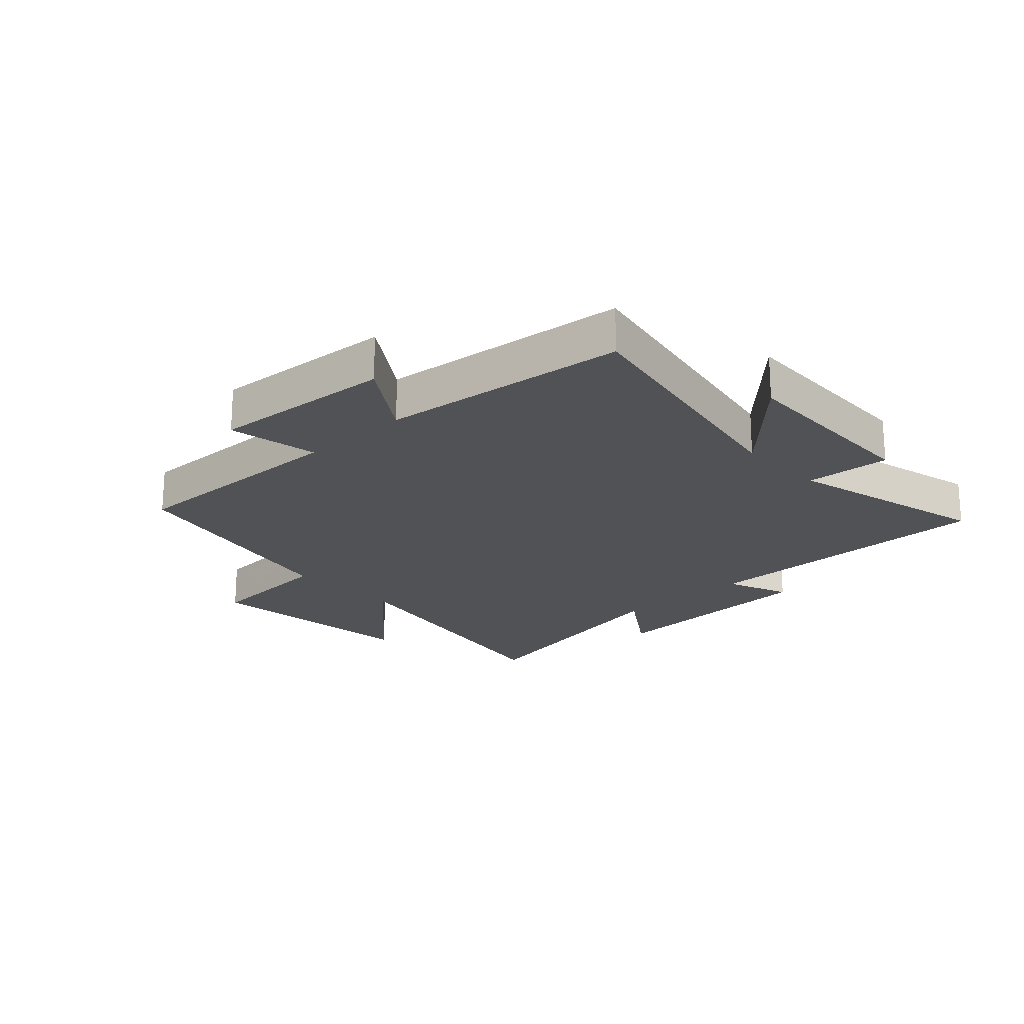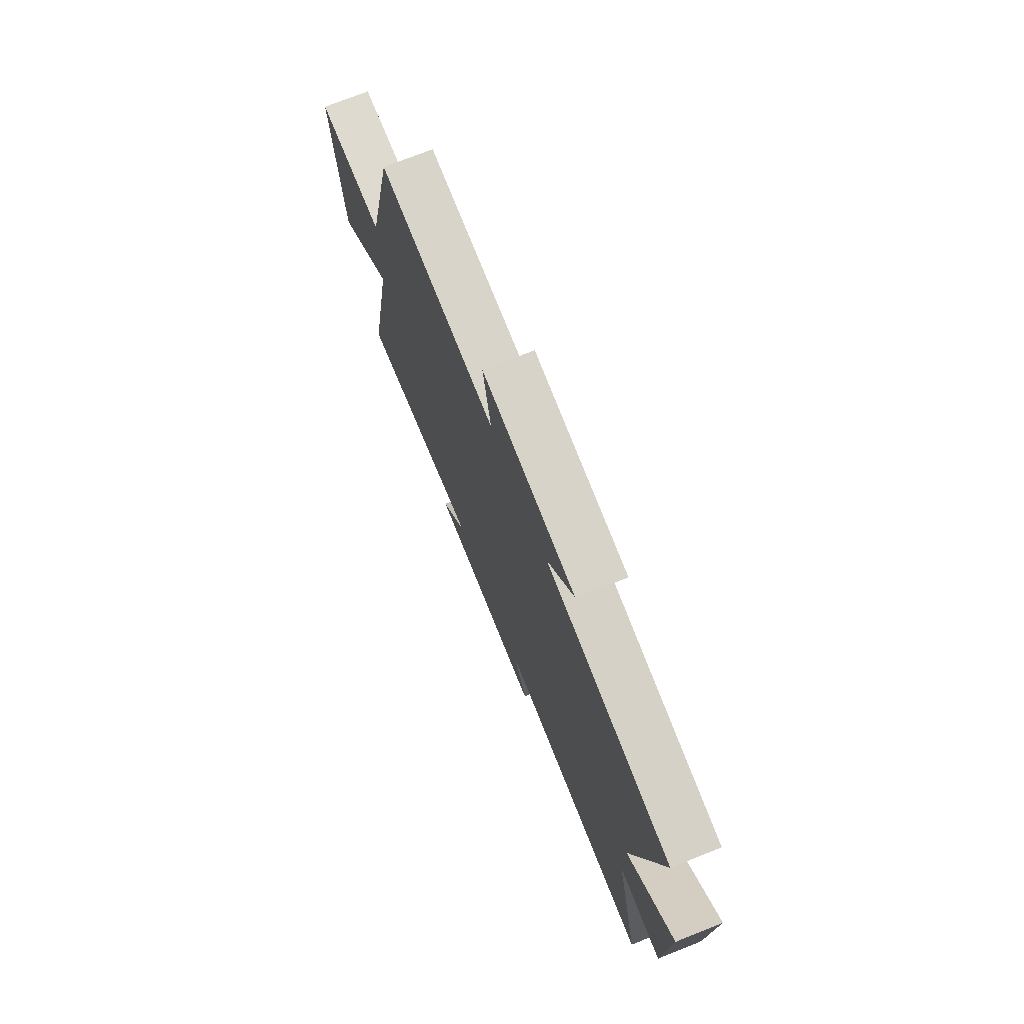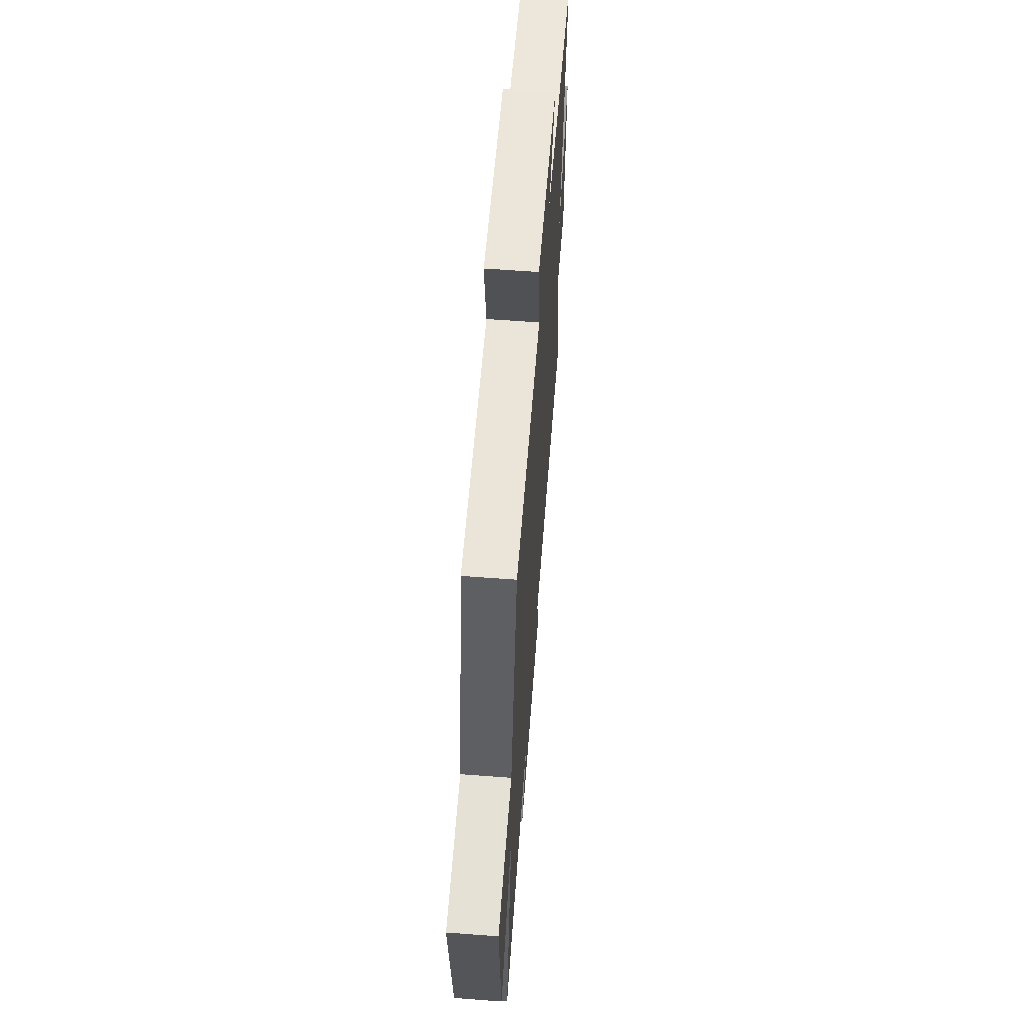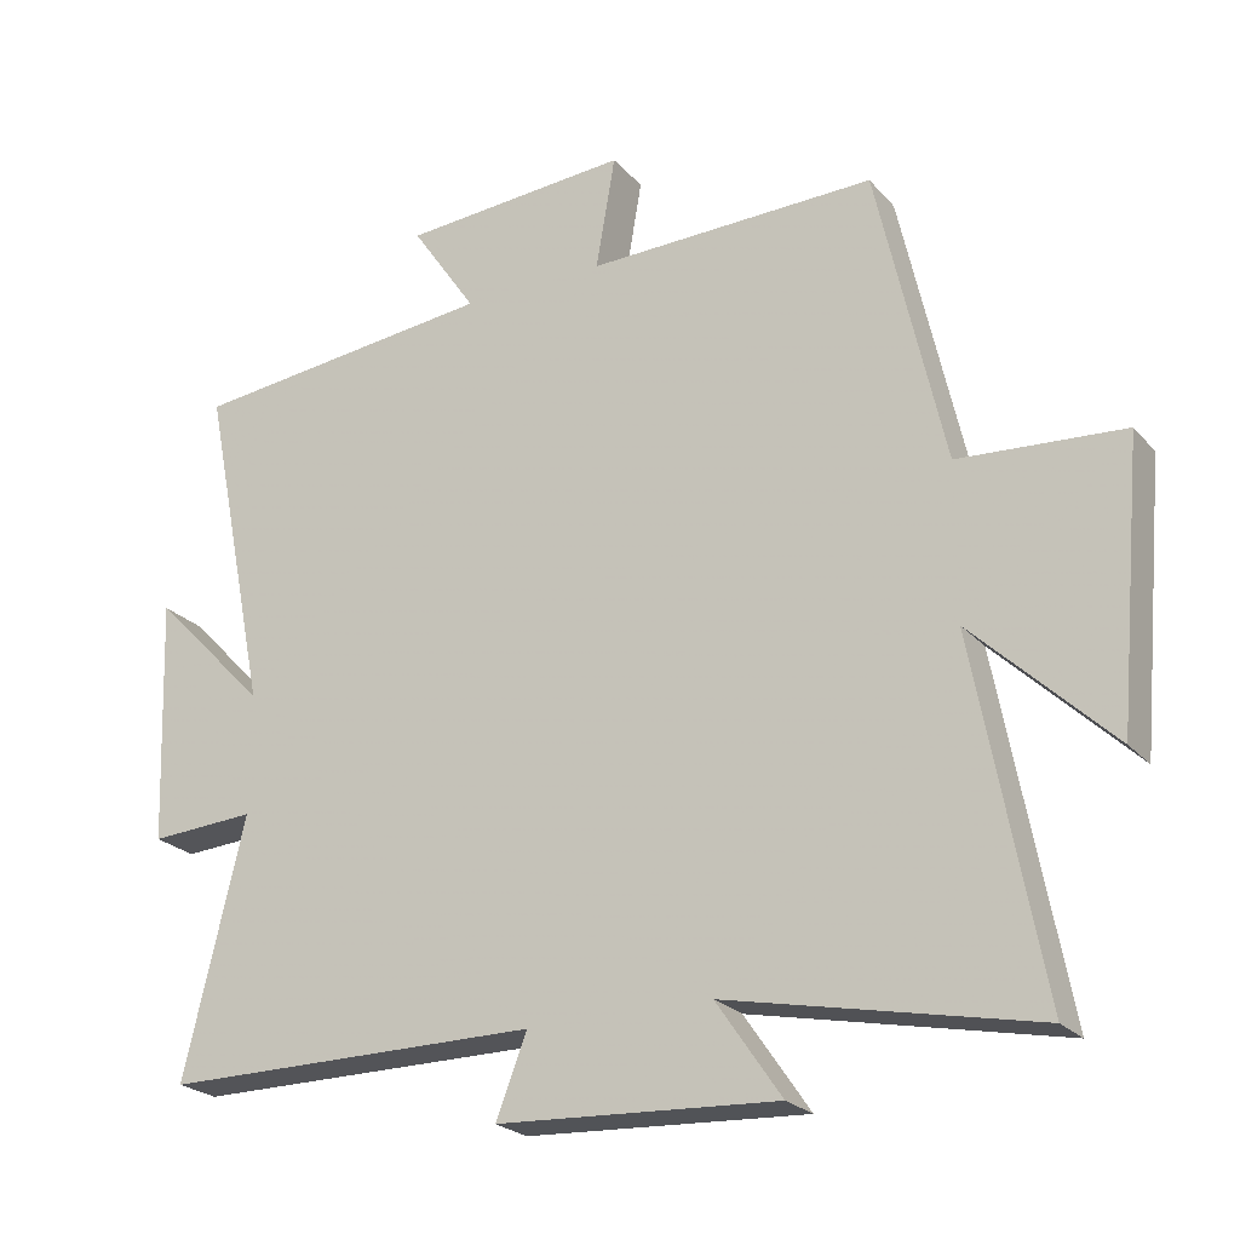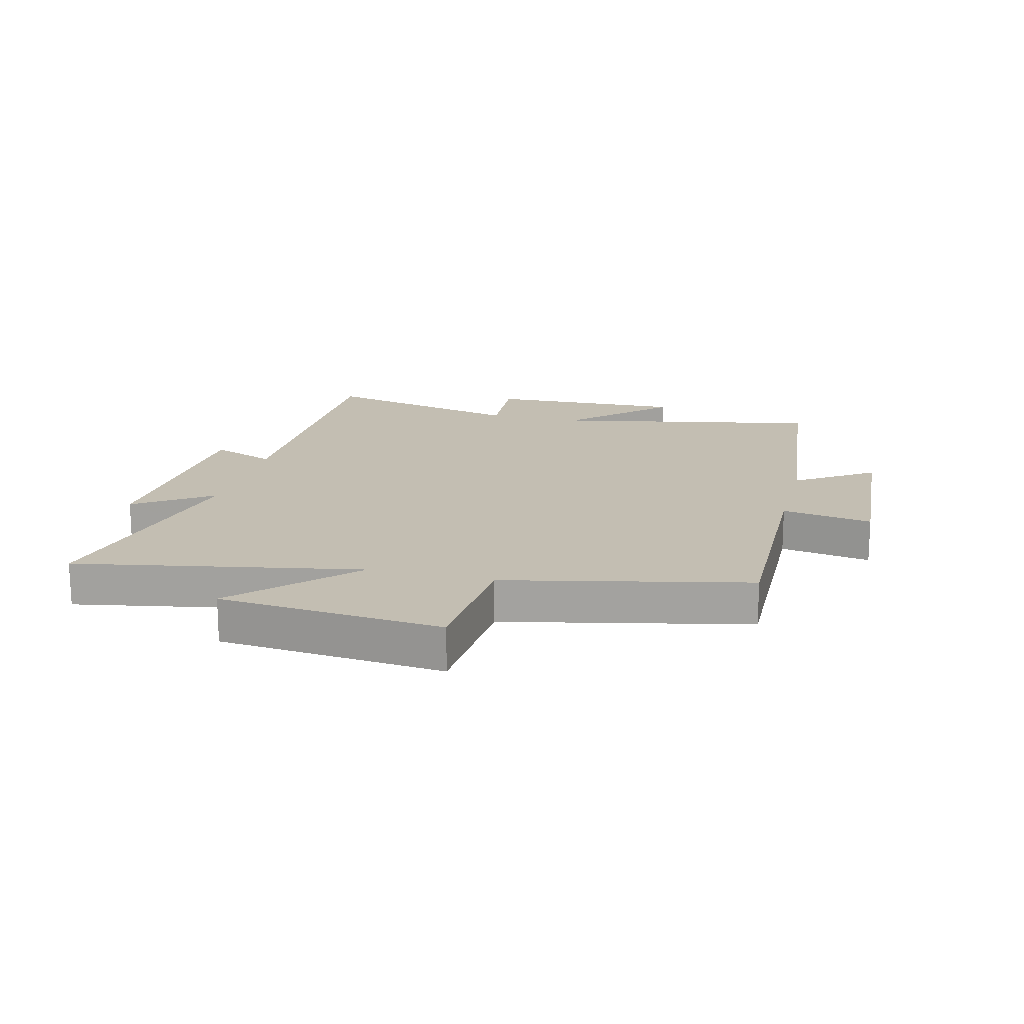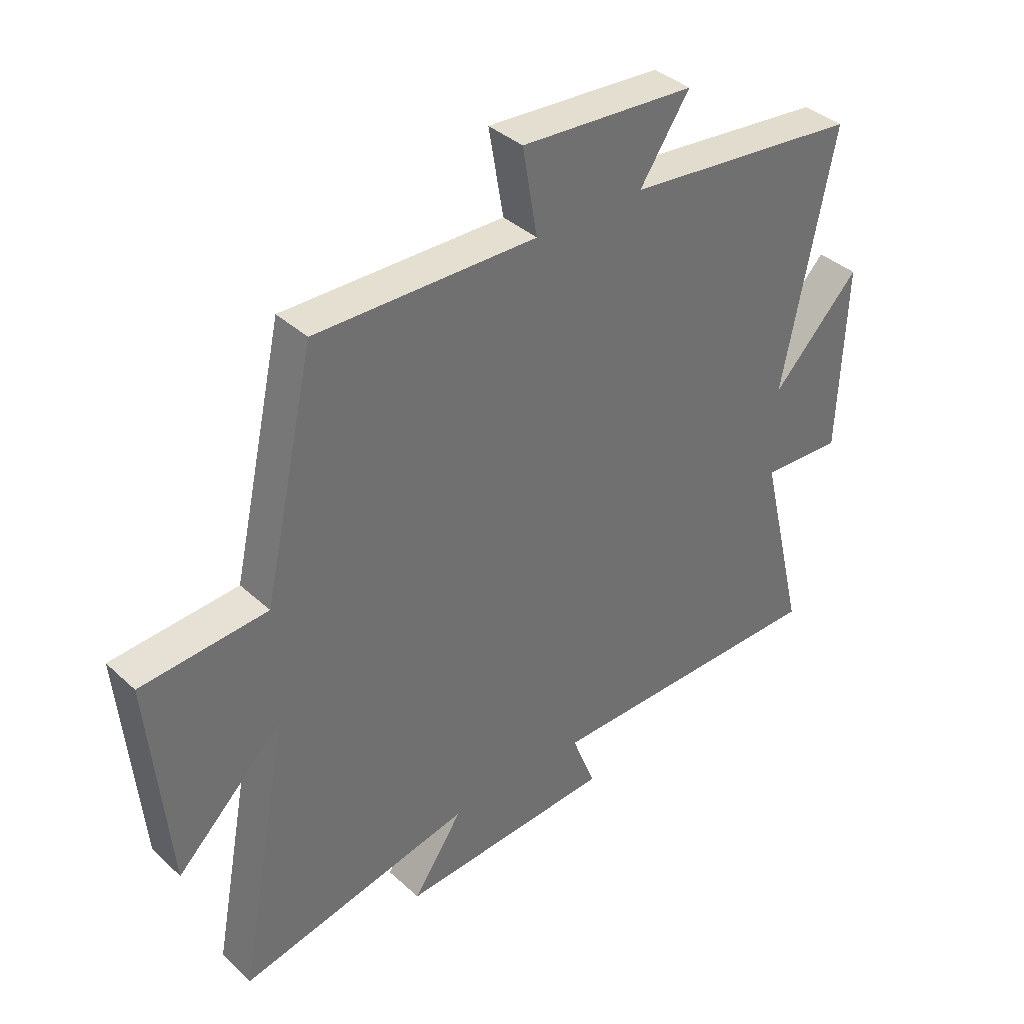
<metadata>
{"format":"obj","ext":"obj","renderer":"f3d","projection":"perspective","resolution":1024,"background":"white","views":[{"elev":-20.8,"azim":43.2,"up":"+Y"},{"elev":73.8,"azim":68.3,"up":"+Z"},{"elev":60.5,"azim":-85.6,"up":"+Z"},{"elev":-23.4,"azim":-149.9,"up":"+Z"},{"elev":17.3,"azim":-75.8,"up":"+Y"},{"elev":37.9,"azim":-40.9,"up":"+Z"}]}
</metadata>
<code>
v 0.59 0.07 0.455
v 0.5 0.07 0.007
v 0.655 0.07 0.166
v 0.643 0.07 -0.166
v 0.5 0.07 -0.157
v 0.582 0.07 -0.501
v 0.072 0.07 -0.5
v 0.114 0.07 -0.608
v -0.264 0.07 -0.628
v -0.176 0.07 -0.5
v -0.59 0.07 -0.586
v -0.5 0.07 -0.109
v -0.688 0.07 -0.29
v -0.722 0.07 0.086
v -0.5 0.07 0.101
v -0.409 0.07 0.508
v -0.019 0.07 0.5
v -0.045 0.07 0.652
v 0.263 0.07 0.63
v 0.175 0.07 0.5
v 0.59 0 0.455
v 0.5 0 0.007
v 0.655 0 0.166
v 0.643 0 -0.166
v 0.5 0 -0.157
v 0.582 0 -0.501
v 0.072 0 -0.5
v 0.114 0 -0.608
v -0.264 0 -0.628
v -0.176 0 -0.5
v -0.59 0 -0.586
v -0.5 0 -0.109
v -0.688 0 -0.29
v -0.722 0 0.086
v -0.5 0 0.101
v -0.409 0 0.508
v -0.019 0 0.5
v -0.045 0 0.652
v 0.263 0 0.63
v 0.175 0 0.5
f 17 18 19 20
f 17 20 1 2
f 15 16 17 2
f 12 13 14 15
f 12 15 2
f 10 11 12 2
f 7 8 9 10
f 7 10 2
f 5 6 7
f 5 7 2 3
f 3 4 5
f 40 39 38 37
f 22 21 40 37
f 22 37 36 35
f 35 34 33 32
f 22 35 32
f 22 32 31 30
f 30 29 28 27
f 22 30 27
f 27 26 25
f 23 22 27 25
f 25 24 23
f 1 21 22 2
f 2 22 23 3
f 3 23 24 4
f 4 24 25 5
f 5 25 26 6
f 6 26 27 7
f 7 27 28 8
f 8 28 29 9
f 9 29 30 10
f 10 30 31 11
f 11 31 32 12
f 12 32 33 13
f 13 33 34 14
f 14 34 35 15
f 15 35 36 16
f 16 36 37 17
f 17 37 38 18
f 18 38 39 19
f 19 39 40 20
f 20 40 21 1

</code>
